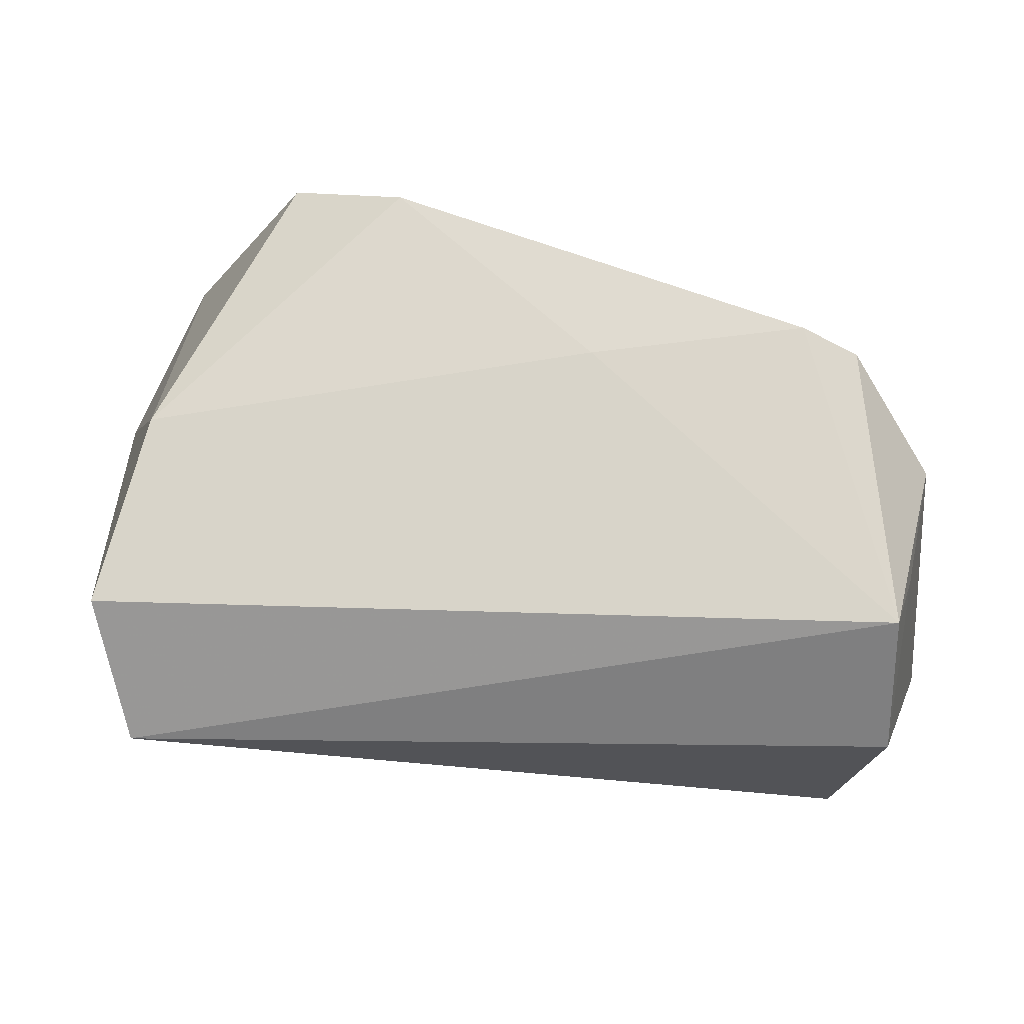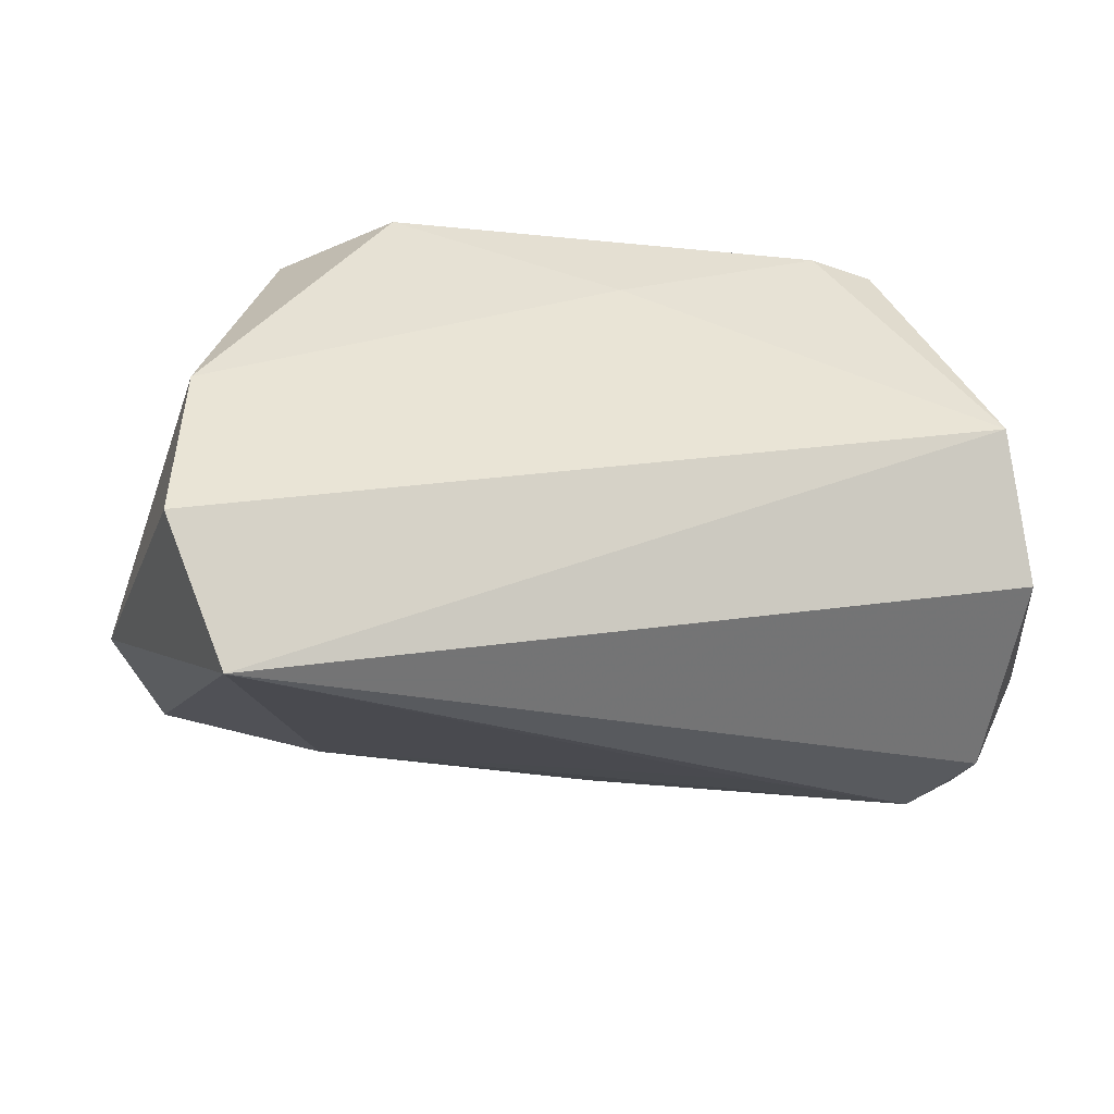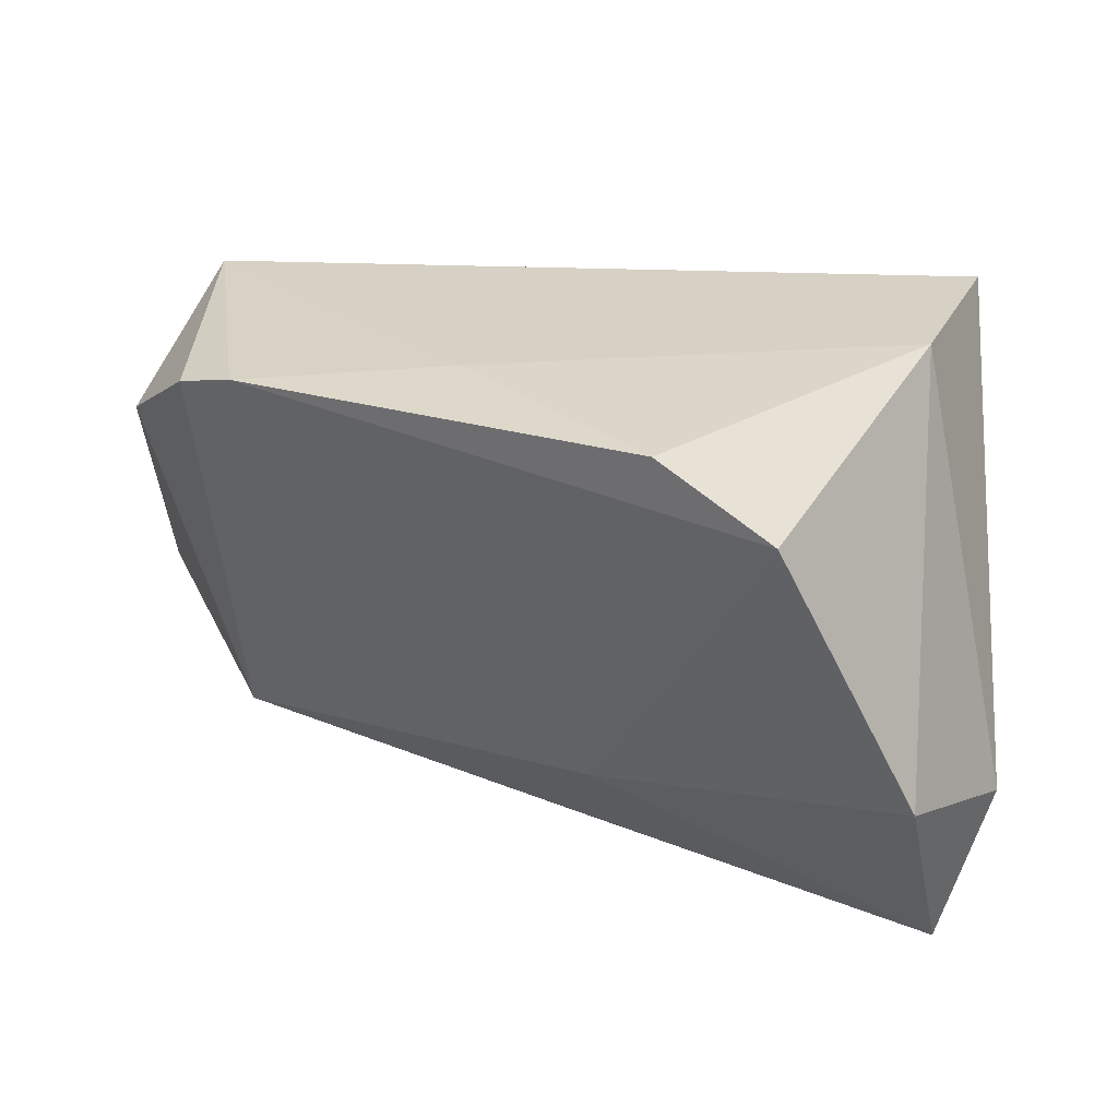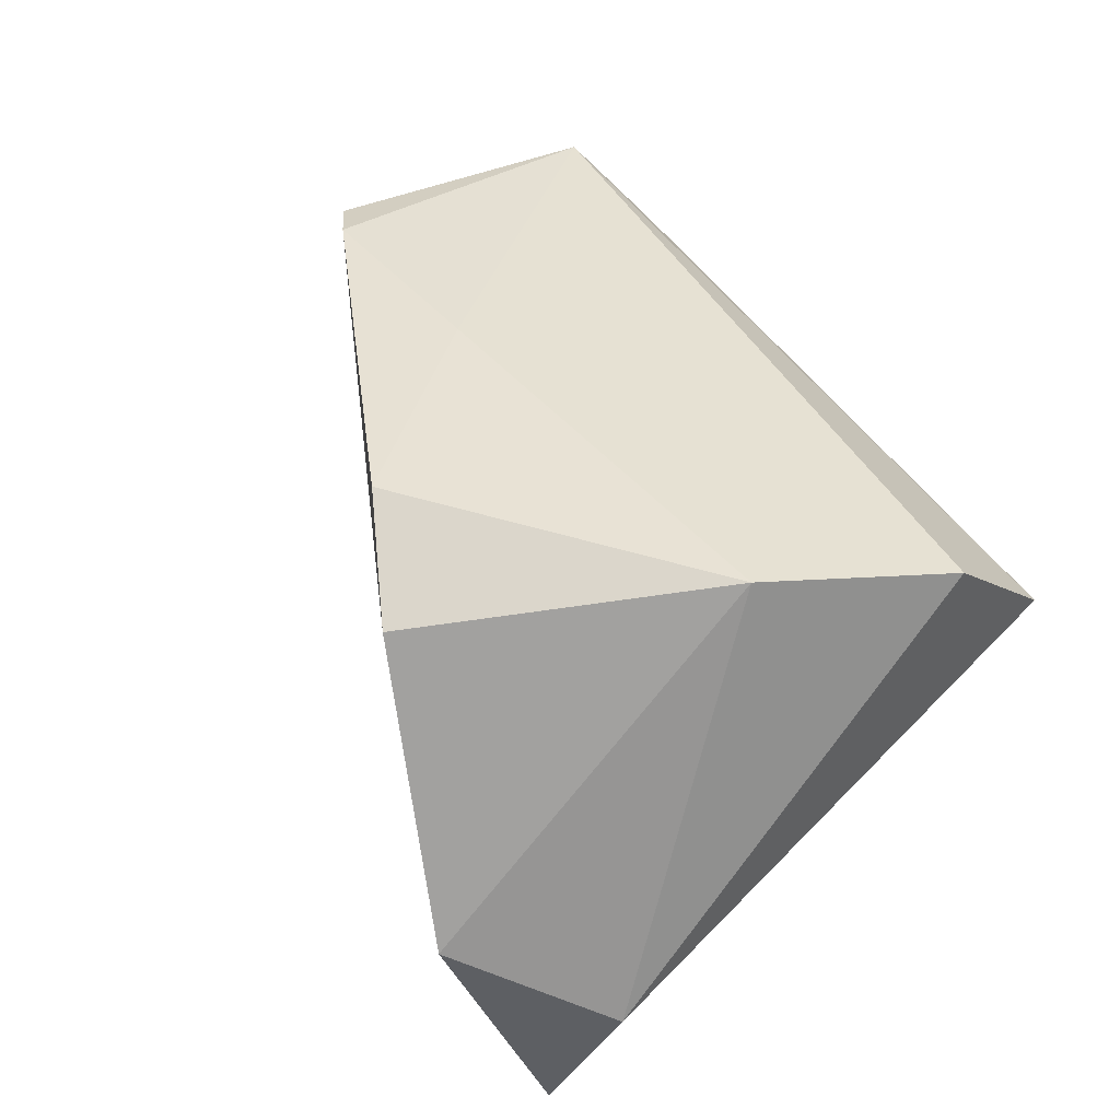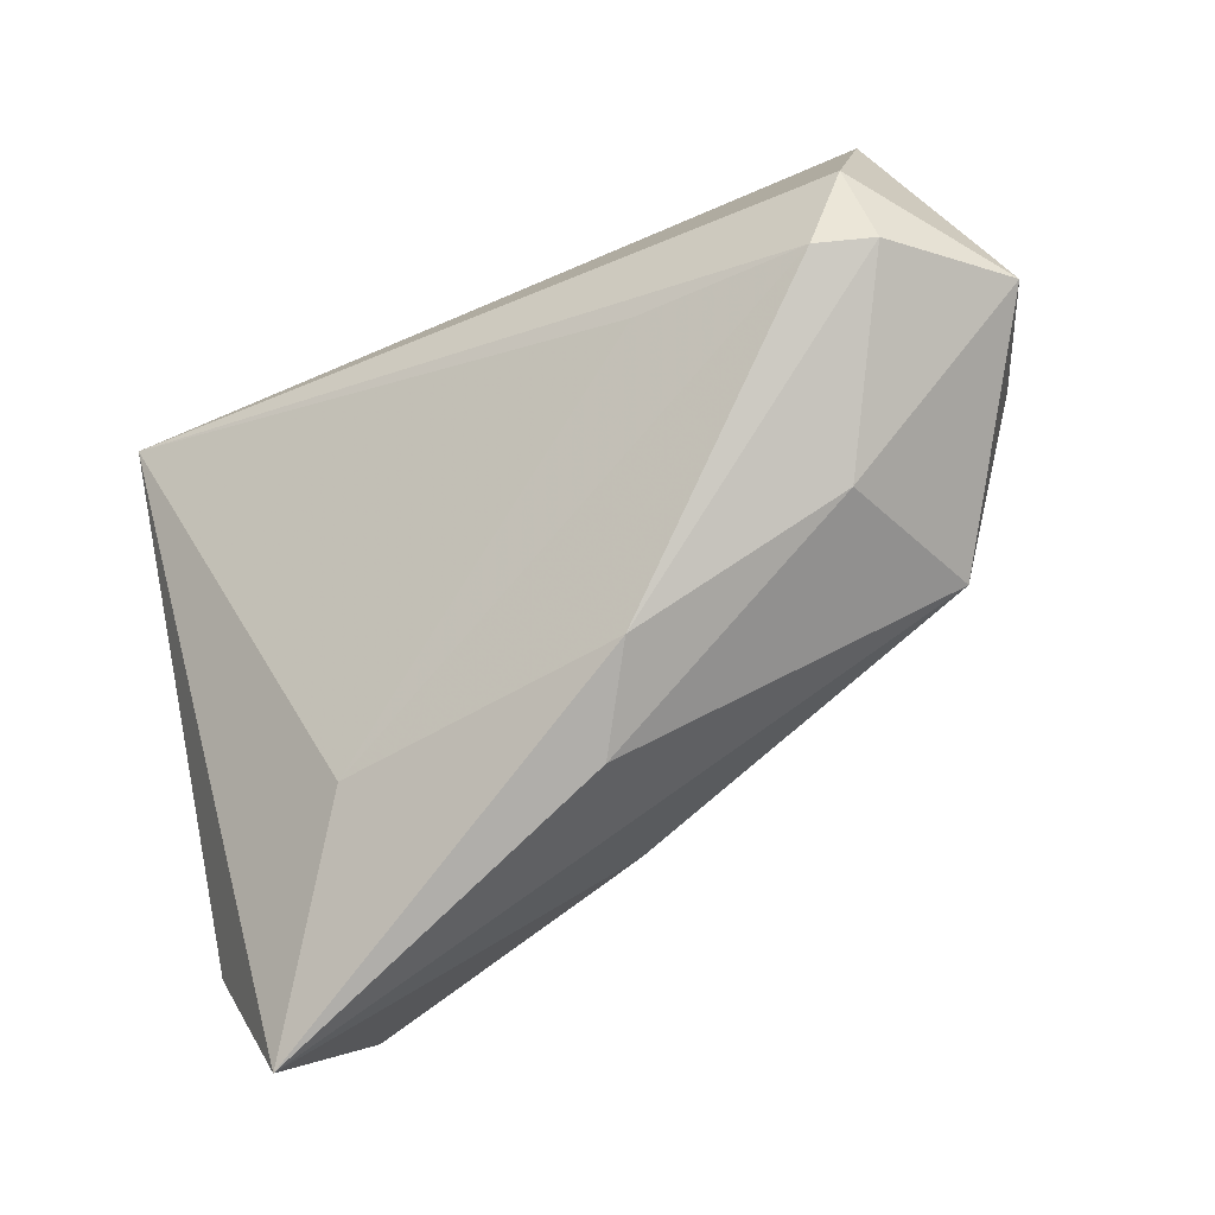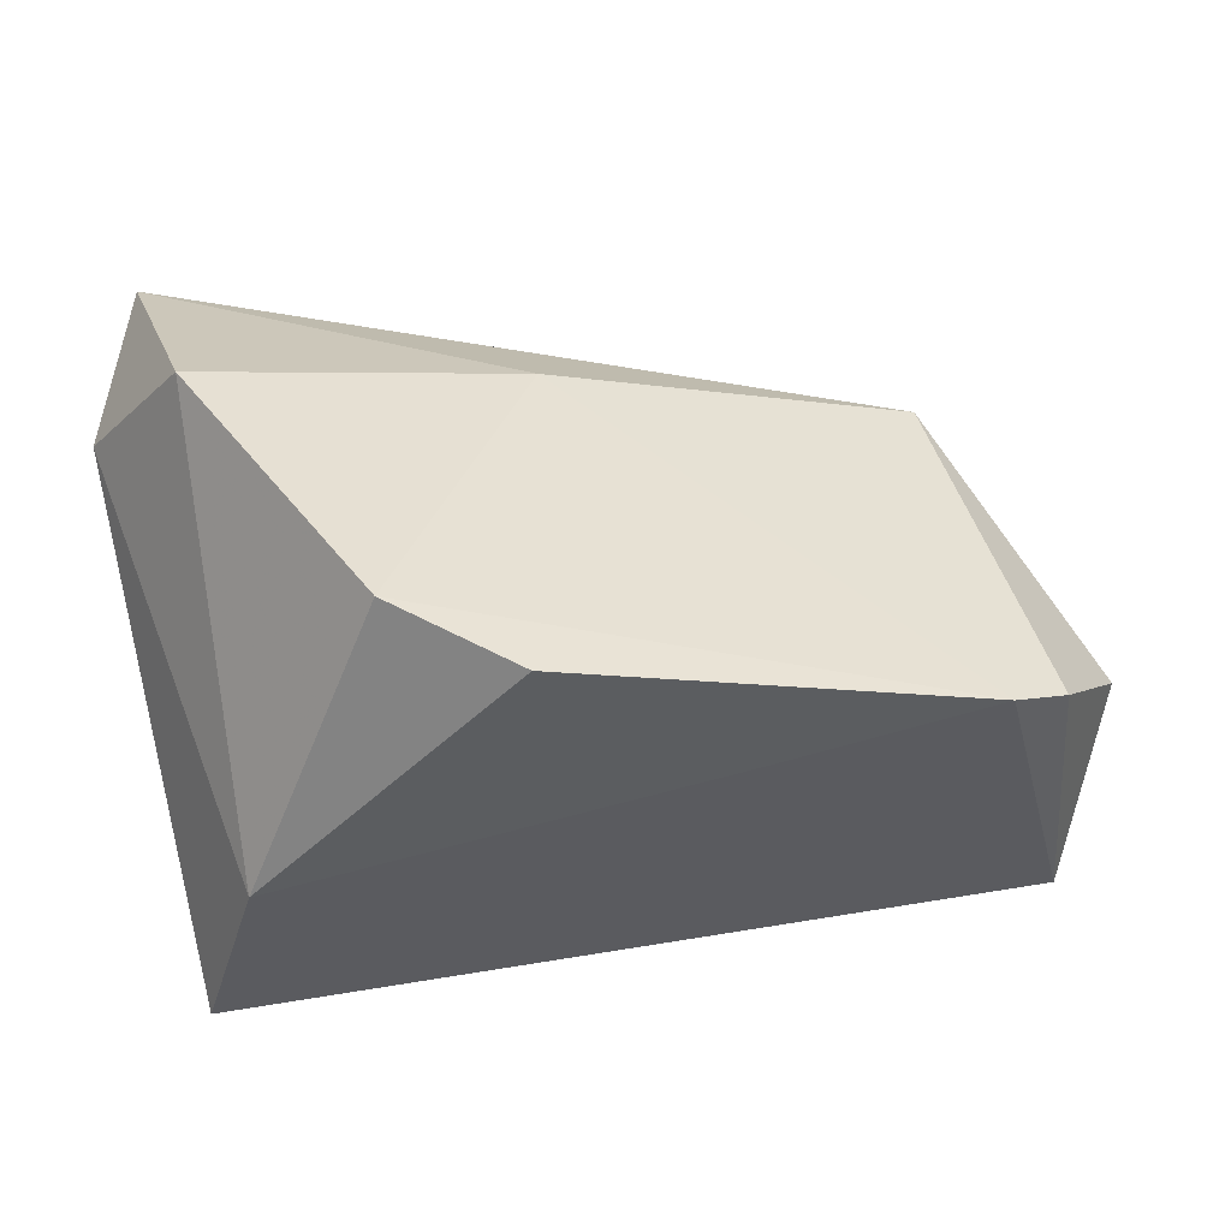
<metadata>
{"format":"obj","ext":"obj","renderer":"f3d","projection":"perspective","resolution":1024,"background":"white","views":[{"elev":-21.7,"azim":1.0,"up":"+Y"},{"elev":34.7,"azim":-15.4,"up":"+Z"},{"elev":35.0,"azim":-173.0,"up":"+Z"},{"elev":43.6,"azim":-116.0,"up":"+Z"},{"elev":-77.7,"azim":23.2,"up":"+Z"},{"elev":45.2,"azim":-9.0,"up":"+Y"}]}
</metadata>
<code>
v 0.0332 -0.004321 -0.03101
v -0.001277 0.01121 -0.03766
v -0.004139 0.02838 -0.01645
v 0.04945 -0.03338 0.008484
v -0.04401 -0.03369 0.01514
v 0.03873 -0.02871 -0.02599
v -0.02521 0.03725 0.0244
v 0.05804 -0.0159 -0.01989
v 0.03931 0.01533 0.02772
v -0.0295 0.00411 -0.02866
v -0.04107 0.002131 0.03058
v 0.01861 -0.02814 -0.01799
v -0.04732 -0.0203 0.0279
v -0.04722 0.02866 -0.03766
v -0.04256 0.03978 -0.009024
v 0.04943 -0.02202 0.02312
v -0.0533 0.02237 -0.01886
v 0.04563 -0.02645 -0.02557
v 0.01275 0.0114 0.02926
v 0.05226 -0.01452 0.01691
v 0.005956 -0.0006248 -0.03766
v 0.04087 0.01244 -0.02158
v 0.05577 0.001076 0.01427
v -0.01117 0.03218 0.03168
v 0.04499 -0.03369 -0.01679
v 0.04609 0.01261 0.02545
f 9 24 19
f 19 16 9
f 5 13 17
f 5 16 13
f 26 22 9
f 9 16 26
f 13 16 11
f 16 19 11
f 11 19 24
f 17 13 11
f 11 15 17
f 16 5 4
f 8 22 23
f 22 26 23
f 23 26 16
f 8 18 1
f 1 22 8
f 1 2 22
f 9 22 3
f 25 18 8
f 8 4 25
f 6 18 25
f 25 5 6
f 25 4 5
f 8 23 20
f 20 23 16
f 20 4 8
f 16 4 20
f 6 5 12
f 12 10 6
f 5 10 12
f 6 10 21
f 2 1 21
f 21 18 6
f 21 1 18
f 7 3 15
f 7 24 9
f 9 3 7
f 7 11 24
f 15 11 7
f 2 21 14
f 14 21 10
f 17 15 14
f 14 5 17
f 14 10 5
f 15 3 14
f 22 2 14
f 14 3 22

</code>
